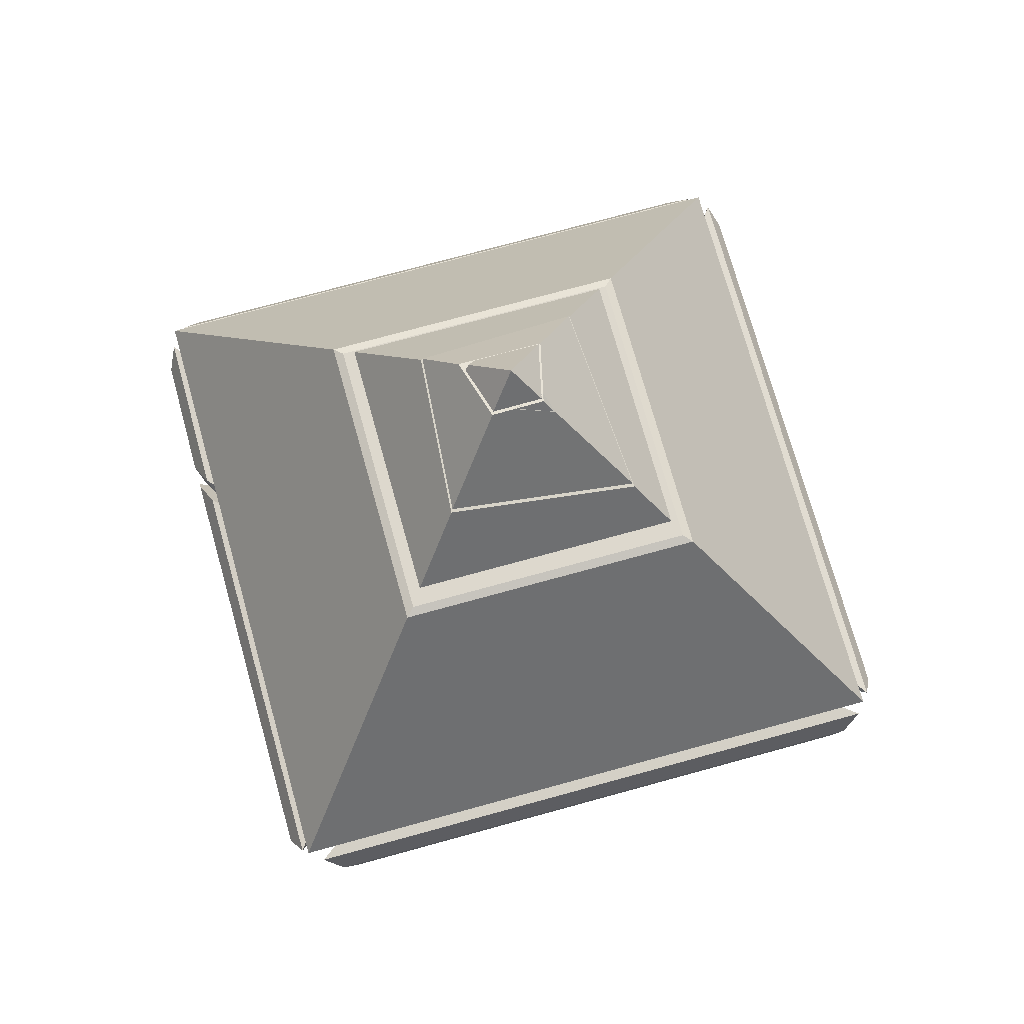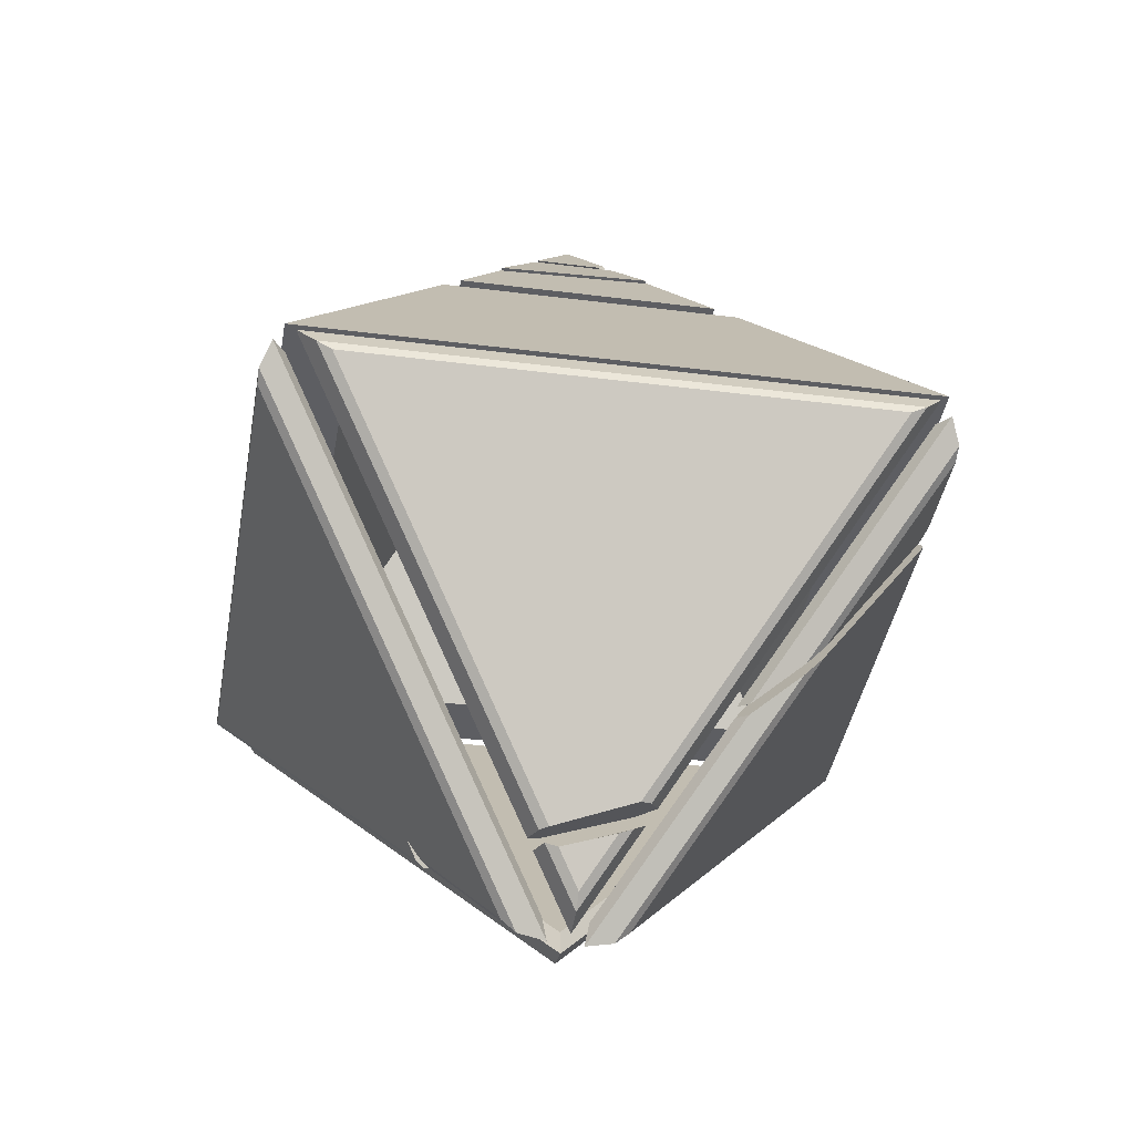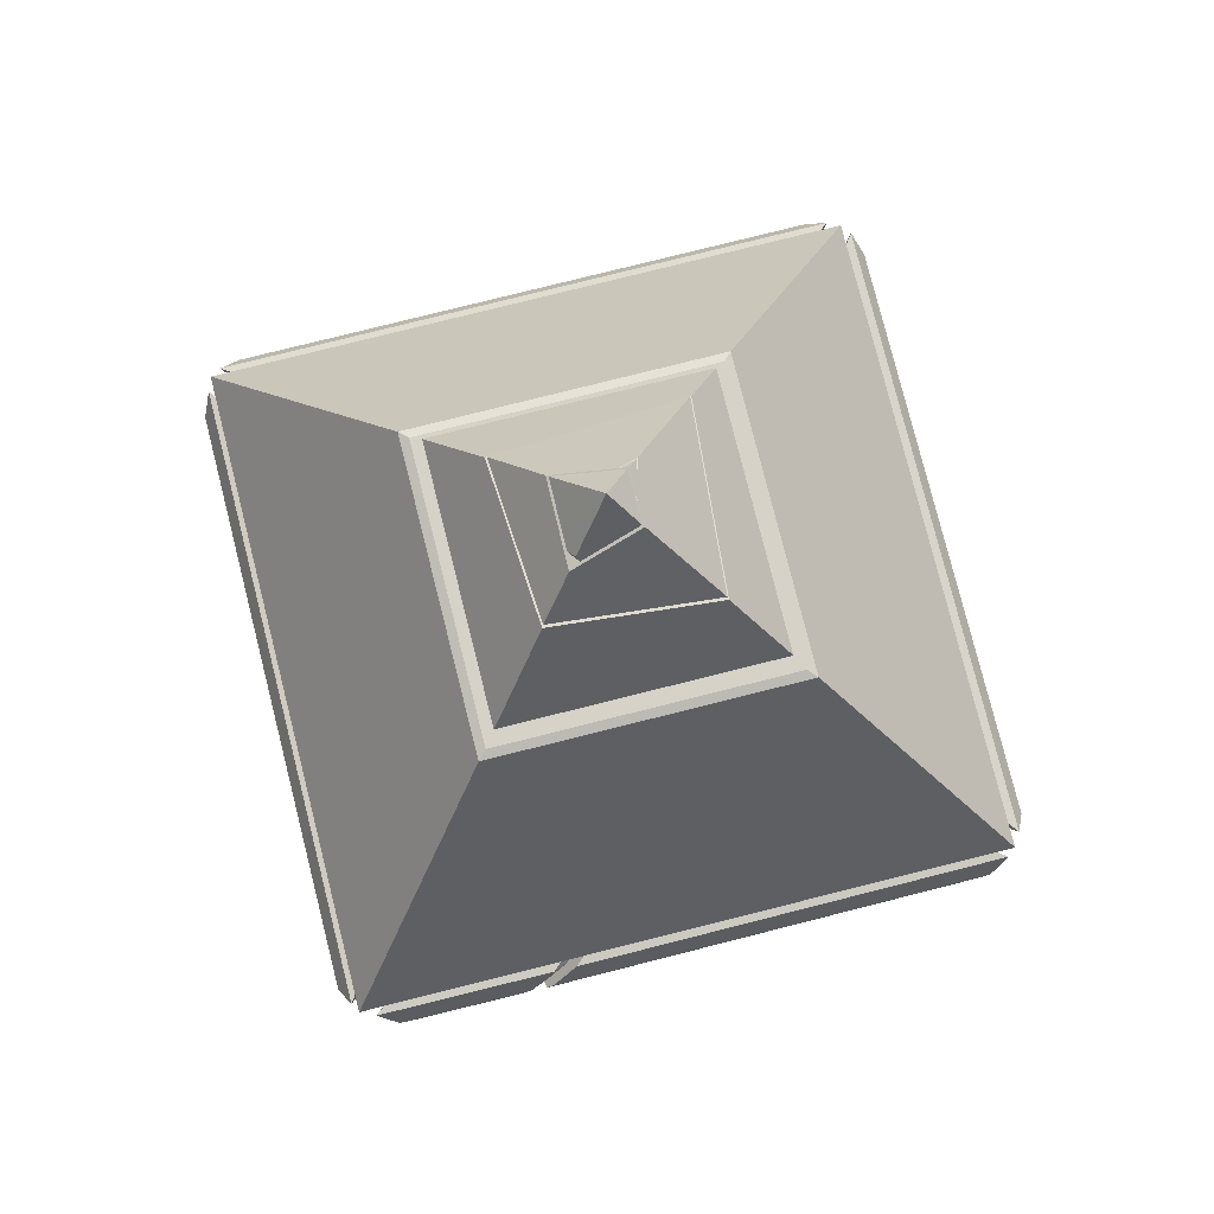
<metadata>
{"format":"obj","ext":"obj","renderer":"f3d","projection":"perspective","resolution":1024,"background":"white","views":[{"elev":72.1,"azim":-150.5,"up":"+Y"},{"elev":-38.5,"azim":35.8,"up":"+Y"},{"elev":77.9,"azim":120.9,"up":"+Y"}]}
</metadata>
<code>
g MegaConstructMesh
v -0.1943 -0.1047 -4.73
v -0.1943 -4.669 -0.1655
v -4.759 -0.1047 -0.1655
v -0.5043 -0.4442 -4.771
v -4.807 -0.4442 -0.4685
v -0.5043 -4.746 -0.4685
v -4.73 -0.1047 0.1943
v -0.1655 -4.669 0.1943
v -0.1655 -0.1047 4.759
v -4.771 -0.4442 0.5043
v -1.622 -3.426 0.6716
v -1.634 -3.581 0.5043
v -1.622 -3.426 0.6716
v -0.4685 -0.4442 4.807
v -1.561 -3.604 0.5121
v -0.4685 -4.746 0.5043
v 0.5591 4.376 0.1092
v 0.572 4.466 0.003194
v 0.584 4.405 -0.0472
v 0.03277 4.617 -0.3871
v 0.02875 5 1.222e-06
v -0.3534 4.621 0.00375
v -0.3534 4.621 0.00375
v 0.02875 5 1.222e-06
v 0.03277 4.386 0.6255
v -0.1553 4.585 -0.2303
v -0.3826 4.589 1.087e-06
v -0.5212 4.452 -0.002667
v -0.5212 4.452 -0.002667
v -0.3826 4.589 1.087e-06
v -0.3295 4.557 0.07906
v -0.3295 4.557 0.07906
v -0.3826 4.589 1.087e-06
v -0.1553 4.585 -0.2303
v -0.5212 4.452 -0.002667
v -0.3295 4.557 0.07906
v -0.1553 4.585 -0.2303
v -0.5311 4.445 1.039e-06
v -0.1452 4.586 -0.2402
v -0.329 4.556 0.08621
v 0.1943 -4.215 0.6191
v 0.1943 -4.669 0.1655
v 0.8484 -4.015 0.1655
v 1.016 -4.235 0.4685
v 0.5043 -4.746 0.4685
v 0.5043 -4.392 0.8229
v -1.551 -3.538 0.1587
v -1.583 -3.518 0.3776
v -1.55 -3.646 0.3948
v -1.622 -3.426 0.6716
v -1.561 -3.604 0.5121
v -1.592 -3.485 0.469
v 5.029 6.747e-14 -4.073e-07
v 4.702 6.523e-14 -3.94e-07
v 0.02875 -1.607e-06 4.673
v 0.02875 -1.709e-06 5
v -2.085 2.886 5.272e-07
v -1.577 3.394 6.942e-07
v 0.02875 3.642 1.358
v 0.02875 2.886 2.114
v 4.529 0.5 -2.57e-07
v 2.449 2.58 3.68e-07
v 0.02875 2.58 -2.42
v 0.02875 0.5 -4.5
v 0.02875 0.5 4.5
v 0.02875 2.58 2.42
v 2.449 2.58 3.68e-07
v 4.529 0.5 -2.57e-07
v -4.971 3.936e-14 -2.484e-07
v -4.471 0.5 -1.14e-07
v 0.02875 0.5 4.5
v 0.02875 -1.709e-06 5
v 5.029 6.747e-14 -4.073e-07
v 4.529 0.5 -2.57e-07
v 0.02875 0.5 -4.5
v 0.02875 8.146e-07 -5
v 0.02875 -1.709e-06 5
v 0.02875 0.5 4.5
v 4.529 0.5 -2.57e-07
v 5.029 6.747e-14 -4.073e-07
v 0.02875 8.146e-07 -5
v 0.02875 0.5 -4.5
v -4.471 0.5 -1.14e-07
v -4.971 3.936e-14 -2.484e-07
v 4.029 6.062e-14 -3.666e-07
v 1.893 2.18 2.792e-07
v 0.02875 2.18 1.865
v 0.02875 -1.397e-06 4
v 0.02875 -1.709e-06 5
v 0.02875 -1.607e-06 4.673
v -4.644 3.896e-14 -2.454e-07
v -4.971 3.936e-14 -2.484e-07
v 0.02875 8.146e-07 -5
v 0.02875 7.613e-07 -4.673
v 4.702 6.523e-14 -3.94e-07
v 5.029 6.747e-14 -4.073e-07
v 0.02875 2.886 -2.114
v 0.02875 3.642 -1.358
v -1.577 3.394 6.942e-07
v -2.085 2.886 5.272e-07
v 0.02875 2.886 2.114
v 0.02875 3.642 1.358
v 1.206 3.823 7.978e-07
v 2.143 2.886 4.6e-07
v -4.471 0.5 -1.14e-07
v -2.391 2.58 4.449e-07
v 0.02875 2.58 2.42
v 0.02875 0.5 4.5
v 0.02875 0.5 -4.5
v 0.02875 2.58 -2.42
v -2.391 2.58 4.449e-07
v -4.471 0.5 -1.14e-07
v 0.02875 2.886 2.114
v 2.143 2.886 4.6e-07
v 0.02875 2.886 -2.114
v -2.085 2.886 5.272e-07
v 2.143 2.886 4.6e-07
v 1.206 3.823 7.978e-07
v 0.02875 3.642 -1.358
v 0.02875 2.886 -2.114
v -2.391 2.58 4.449e-07
v -2.256 2.614 4.606e-07
v 0.02875 2.614 2.284
v 0.02875 2.58 2.42
v 2.449 2.58 3.68e-07
v 2.313 2.614 3.814e-07
v 0.02875 2.614 -2.284
v 0.02875 2.58 -2.42
v 0.02875 2.58 2.42
v 0.02875 2.614 2.284
v 2.313 2.614 3.814e-07
v 2.449 2.58 3.68e-07
v 0.02875 2.58 -2.42
v 0.02875 2.614 -2.284
v -2.256 2.614 4.606e-07
v -2.391 2.58 4.449e-07
v -2.256 2.614 4.606e-07
v 0.02875 2.614 -2.284
v 2.313 2.614 3.814e-07
v 0.02875 2.614 2.284
v 0.02875 2.18 1.865
v 1.893 2.18 2.792e-07
v 0.02875 2.18 -1.865
v -1.836 2.18 3.385e-07
v 0.02875 6.517e-07 -4
v 0.02875 2.18 -1.865
v 1.893 2.18 2.792e-07
v 4.029 6.062e-14 -3.666e-07
v -3.971 3.813e-14 -2.394e-07
v -1.836 2.18 3.385e-07
v 0.02875 2.18 -1.865
v 0.02875 6.517e-07 -4
v 0.02875 -1.397e-06 4
v 0.02875 2.18 1.865
v -1.836 2.18 3.385e-07
v -3.971 3.813e-14 -2.394e-07
v 0.1273 -0.1273 -4.993
v 0.3512 -0.3512 -4.93
v 3.733 -0.3884 -1.561
v 3.448 -0.1645 -1.685
v 0.1943 -0.1047 4.73
v 0.1587 -0.1273 4.962
v 0.1587 -4.192 0.8966
v 0.1943 -4.114 0.7202
v 1.268 -3.852 0.1273
v 4.993 -0.1273 0.1273
v 4.759 -0.1047 0.1655
v 0.9941 -3.869 0.1655
v 0.5043 -0.4442 4.771
v 4.807 -0.4442 0.4685
v 1.295 -3.956 0.4685
v 0.5043 -4.231 0.984
v 0.5043 -0.4442 4.771
v 0.3871 -0.3512 4.894
v 4.93 -0.3512 0.3512
v 4.807 -0.4442 0.4685
v 0.5043 -4.392 0.8229
v 0.5043 -4.746 0.4685
v 0.3871 -4.894 0.3512
v 0.3871 -4.341 0.9041
v 0.3871 -0.3512 4.894
v 0.5043 -0.4442 4.771
v 0.5043 -4.231 0.984
v 0.3871 -4.24 1.005
v 0.02875 -1.499e-06 4.327
v 0.02875 -1.397e-06 4
v -3.971 3.813e-14 -2.394e-07
v -4.298 3.853e-14 -2.424e-07
v -4.971 3.936e-14 -2.484e-07
v -4.644 3.896e-14 -2.454e-07
v 0.02875 7.613e-07 -4.673
v 0.02875 8.146e-07 -5
v -4.298 3.853e-14 -2.424e-07
v -3.971 3.813e-14 -2.394e-07
v 0.02875 6.517e-07 -4
v 0.02875 7.05e-07 -4.327
v 0.02875 7.05e-07 -4.327
v 0.02875 6.517e-07 -4
v 4.029 6.062e-14 -3.666e-07
v 4.356 6.286e-14 -3.799e-07
v 4.356 6.286e-14 -3.799e-07
v 4.029 6.062e-14 -3.666e-07
v 0.02875 -1.397e-06 4
v 0.02875 -1.499e-06 4.327
v 0.1273 -4.962 -0.1587
v 0.3512 -4.894 -0.3871
v 0.3512 -0.3512 -4.93
v 0.1273 -0.1273 -4.993
v -4.993 -0.1273 -0.1273
v -4.93 -0.3512 -0.3512
v -0.3871 -0.3512 -4.894
v -0.1587 -0.1273 -4.962
v 3.904 -0.3116 -1.393
v 4.894 -0.3512 -0.3871
v 4.962 -0.1273 -0.1587
v 3.619 -0.08667 -1.517
v 0.3512 -4.894 -0.3871
v 0.4685 -4.746 -0.5043
v 0.4685 -0.4442 -4.807
v 0.3512 -0.3512 -4.93
v 3.052 -2.167 -0.4736
v 3.796 -0.512 -1.385
v 3.721 -0.3575 -1.47
v 3.475 -0.1637 -1.576
v 3.272 -0.1417 -1.589
v 2.109 -2.73 -0.1635
v 2.87 -2.38 -0.3563
v 2.298 -2.795 -0.1279
v 4.894 -0.3512 -0.3871
v 4.771 -0.4442 -0.5043
v 3.052 -2.167 -0.4736
v 2.87 -2.38 -0.3563
v 4.962 -0.1273 -0.1587
v 4.894 -0.3512 -0.3871
v 2.87 -2.38 -0.3563
v 2.298 -2.795 -0.1279
v -0.1587 -4.962 -0.1273
v -0.3871 -4.894 -0.3512
v -4.93 -0.3512 -0.3512
v -4.993 -0.1273 -0.1273
v -0.1273 -0.1273 4.993
v -0.3512 -0.3512 4.93
v -4.894 -0.3512 0.3871
v -4.962 -0.1273 0.1587
v -0.3871 -4.894 -0.3512
v -0.5043 -4.746 -0.4685
v -4.807 -0.4442 -0.4685
v -4.93 -0.3512 -0.3512
v -0.5043 -0.4442 -4.771
v -0.3871 -0.3512 -4.894
v -4.93 -0.3512 -0.3512
v -4.807 -0.4442 -0.4685
v -0.3871 -0.3512 -4.894
v -0.5043 -0.4442 -4.771
v -0.5043 -4.746 -0.4685
v -0.3871 -4.894 -0.3512
v -0.1587 -0.1273 -4.962
v -0.3871 -0.3512 -4.894
v -0.3871 -4.894 -0.3512
v -0.1587 -4.962 -0.1273
v -0.1273 -4.962 0.1587
v -0.3512 -4.894 0.3871
v -0.3512 -0.3512 4.93
v -0.1273 -0.1273 4.993
v -0.3512 -4.894 0.3871
v -0.4685 -4.746 0.5043
v -0.4685 -0.4442 4.807
v -0.3512 -0.3512 4.93
v -4.771 -0.4442 0.5043
v -4.894 -0.3512 0.3871
v -0.3512 -0.3512 4.93
v -0.4685 -0.4442 4.807
v -4.894 -0.3512 0.3871
v -4.771 -0.4442 0.5043
v -1.634 -3.581 0.5043
v -1.622 -3.623 0.3871
v -4.962 -0.1273 0.1587
v -4.894 -0.3512 0.3871
v -1.622 -3.623 0.3871
v -1.551 -3.538 0.1587
v 0.3871 -4.341 0.9041
v 0.3871 -4.894 0.3512
v 0.1587 -4.962 0.1273
v 0.1587 -4.293 0.7956
v 0.1587 -0.1273 4.962
v 0.1943 -0.1047 4.73
v 4.759 -0.1047 0.1655
v 4.993 -0.1273 0.1273
v 0.1943 -0.1047 4.73
v 0.1943 -4.114 0.7202
v 0.9941 -3.869 0.1655
v 4.759 -0.1047 0.1655
v 4.73 -0.1047 -0.1943
v 4.962 -0.1273 -0.1587
v 2.298 -2.795 -0.1279
v 2.109 -2.73 -0.1635
v 4.73 -0.1047 -0.1943
v 2.109 -2.73 -0.1635
v 3.272 -0.1417 -1.589
v 3.411 -0.06406 -1.529
v 0.1655 -4.669 -0.1943
v 0.1273 -4.962 -0.1587
v 0.1273 -0.1273 -4.993
v 0.1655 -0.1047 -4.759
v -0.1943 -0.1047 -4.73
v -0.1587 -0.1273 -4.962
v -0.1587 -4.962 -0.1273
v -0.1943 -4.669 -0.1655
v -0.1587 -0.1273 -4.962
v -0.1943 -0.1047 -4.73
v -4.759 -0.1047 -0.1655
v -4.993 -0.1273 -0.1273
v -0.1943 -4.669 -0.1655
v -0.1587 -4.962 -0.1273
v -4.993 -0.1273 -0.1273
v -4.759 -0.1047 -0.1655
v -1.551 -3.538 0.1587
v -0.1273 -4.962 0.1587
v -0.1655 -4.669 0.1943
v -4.73 -0.1047 0.1943
v -4.962 -0.1273 0.1587
v -4.962 -0.1273 0.1587
v -4.73 -0.1047 0.1943
v -0.1655 -0.1047 4.759
v -0.1273 -0.1273 4.993
v -0.1655 -4.669 0.1943
v -0.1273 -4.962 0.1587
v -0.1273 -0.1273 4.993
v -0.1655 -0.1047 4.759
v 4.993 -0.1273 0.1273
v 4.93 -0.3512 0.3512
v 0.3871 -0.3512 4.894
v 0.1587 -0.1273 4.962
v 0.02691 3.705 1.335
v 0.02875 4.338 0.6621
v 0.7038 4.325 9.786e-07
v 1.183 3.883 8.137e-07
v 1.183 3.883 8.137e-07
v 0.7038 4.325 9.786e-07
v 0.02875 4.584 -0.4162
v 0.02691 3.705 -1.335
v -1.551 3.462 7.119e-07
v 0.02691 3.705 -1.335
v 0.02875 4.584 -0.4162
v -0.1452 4.586 -0.2402
v -0.5311 4.445 1.039e-06
v 0.02691 3.705 1.335
v -1.551 3.462 7.119e-07
v -0.5311 4.445 1.039e-06
v -0.329 4.556 0.08621
v 0.02875 4.338 0.6621
v 0.03277 4.386 0.6255
v 0.02875 5 1.222e-06
v 0.572 4.466 0.003194
v 0.5591 4.376 0.1092
v 0.02875 3.642 1.358
v -1.577 3.394 6.942e-07
v 0.02875 3.642 -1.358
v 1.206 3.823 7.978e-07
v 0.02691 3.705 1.335
v 1.183 3.883 8.137e-07
v 0.02691 3.705 -1.335
v -1.551 3.462 7.119e-07
v -0.1452 4.586 -0.2402
v 0.02875 4.584 -0.4162
v 0.7038 4.325 9.786e-07
v -0.329 4.556 0.08621
v 0.02875 4.338 0.6621
v 0.584 4.405 -0.0472
v 0.03277 4.617 -0.3871
v -0.3534 4.621 0.00375
v 0.5591 4.376 0.1092
v 0.03277 4.386 0.6255
v 0.572 4.466 0.003194
v 0.02875 5 1.222e-06
v 0.03277 4.617 -0.3871
v 0.584 4.405 -0.0472
v 0.1943 -4.669 0.1655
v 0.1587 -4.962 0.1273
v 1.122 -3.998 0.1273
v 0.8484 -4.015 0.1655
v 1.345 -3.936 0.3512
v 4.93 -0.3512 0.3512
v 4.993 -0.1273 0.1273
v 1.268 -3.852 0.1273
v 1.295 -3.956 0.4685
v 4.807 -0.4442 0.4685
v 4.93 -0.3512 0.3512
v 1.345 -3.936 0.3512
v 0.1587 -0.1273 4.962
v 0.3871 -0.3512 4.894
v 0.3871 -4.24 1.005
v 0.1587 -4.192 0.8966
v 0.1587 -4.962 0.1273
v 0.3871 -4.894 0.3512
v 1.12 -4.162 0.3512
v 1.122 -3.998 0.1273
v 0.1587 -4.293 0.7956
v 0.1587 -4.962 0.1273
v 0.1943 -4.669 0.1655
v 0.1943 -4.215 0.6191
v 0.3871 -4.894 0.3512
v 0.5043 -4.746 0.4685
v 1.016 -4.235 0.4685
v 1.12 -4.162 0.3512
v 0.8484 -4.015 0.1655
v 1.122 -3.998 0.1273
v 1.12 -4.162 0.3512
v 0.1943 -4.215 0.6191
v 1.016 -4.235 0.4685
v 0.5043 -4.392 0.8229
v 0.1587 -4.293 0.7956
v 0.3871 -4.341 0.9041
v 1.345 -3.936 0.3512
v 1.268 -3.852 0.1273
v 0.9941 -3.869 0.1655
v 0.1943 -4.114 0.7202
v 1.295 -3.956 0.4685
v 0.5043 -4.231 0.984
v 0.1587 -4.192 0.8966
v 0.3871 -4.24 1.005
v -1.55 -3.646 0.3948
v -0.3512 -4.894 0.3871
v -0.1273 -4.962 0.1587
v -1.551 -3.538 0.1587
v -1.561 -3.604 0.5121
v -0.4685 -4.746 0.5043
v -0.3512 -4.894 0.3871
v -1.55 -3.646 0.3948
v -1.622 -3.426 0.6716
v -1.592 -3.485 0.469
v -1.634 -3.581 0.5043
v -1.583 -3.518 0.3776
v -1.622 -3.623 0.3871
v -1.551 -3.538 0.1587
v -1.592 -3.485 0.469
v -1.561 -3.604 0.5121
v -1.55 -3.646 0.3948
v -1.583 -3.518 0.3776
v 4.962 -0.1273 -0.1587
v 4.73 -0.1047 -0.1943
v 3.411 -0.06406 -1.529
v 3.619 -0.08667 -1.517
v 3.733 -0.3884 -1.561
v 0.3512 -0.3512 -4.93
v 0.4685 -0.4442 -4.807
v 3.777 -0.4813 -1.51
v 2.04 -2.811 -0.2276
v 0.1655 -4.669 -0.1943
v 0.1655 -0.1047 -4.759
v 3.24 -0.1418 -1.697
v 2.23 -2.875 -0.192
v 0.1273 -4.962 -0.1587
v 0.1655 -4.669 -0.1943
v 2.04 -2.811 -0.2276
v 2.984 -2.248 -0.5377
v 0.4685 -4.746 -0.5043
v 0.3512 -4.894 -0.3871
v 2.801 -2.461 -0.4204
v 3.777 -0.4813 -1.51
v 0.4685 -0.4442 -4.807
v 0.4685 -4.746 -0.5043
v 2.984 -2.248 -0.5377
v 3.24 -0.1418 -1.697
v 0.1655 -0.1047 -4.759
v 0.1273 -0.1273 -4.993
v 3.448 -0.1645 -1.685
v 2.801 -2.461 -0.4204
v 0.3512 -4.894 -0.3871
v 0.1273 -4.962 -0.1587
v 2.23 -2.875 -0.192
v 4.771 -0.4442 -0.5043
v 3.949 -0.4053 -1.341
v 3.796 -0.512 -1.385
v 3.052 -2.167 -0.4736
v 3.733 -0.3884 -1.561
v 3.777 -0.4813 -1.51
v 2.984 -2.248 -0.5377
v 3.448 -0.1645 -1.685
v 3.24 -0.1418 -1.697
v 2.04 -2.811 -0.2276
v 2.801 -2.461 -0.4204
v 2.23 -2.875 -0.192
v 3.904 -0.3116 -1.393
v 3.721 -0.3575 -1.47
v 3.796 -0.512 -1.385
v 3.949 -0.4053 -1.341
v 3.411 -0.06406 -1.529
v 3.272 -0.1417 -1.589
v 3.475 -0.1637 -1.576
v 3.619 -0.08667 -1.517
v 3.619 -0.08667 -1.517
v 3.475 -0.1637 -1.576
v 3.721 -0.3575 -1.47
v 3.904 -0.3116 -1.393
v 4.771 -0.4442 -0.5043
v 4.894 -0.3512 -0.3871
v 3.904 -0.3116 -1.393
v 3.949 -0.4053 -1.341
v -4.298 3.853e-14 -2.424e-07
v -4.644 3.896e-14 -2.454e-07
v 0.02875 -1.607e-06 4.673
v 0.02875 -1.499e-06 4.327
v 0.02875 7.05e-07 -4.327
v 4.702 6.523e-14 -3.94e-07
v 0.02875 7.613e-07 -4.673
v 4.356 6.286e-14 -3.799e-07
g MegaConstructMesh_0
f 3 2 1
f 6 5 4
f 9 8 7
f 12 11 10
f 14 10 13
f 14 13 15
f 15 16 14
f 19 18 17
f 22 21 20
f 25 24 23
f 28 27 26
f 31 30 29
f 34 33 32
f 37 36 35
f 40 39 38
f 43 42 41
f 46 45 44
f 49 48 47
f 52 51 50
f 55 54 53
f 56 55 53
f 59 58 57
f 60 59 57
f 63 62 61
f 64 63 61
f 67 66 65
f 68 67 65
f 71 70 69
f 72 71 69
f 75 74 73
f 76 75 73
f 79 78 77
f 80 79 77
f 83 82 81
f 84 83 81
f 87 86 85
f 88 87 85
f 91 90 89
f 92 91 89
f 95 94 93
f 96 95 93
f 99 98 97
f 100 99 97
f 103 102 101
f 104 103 101
f 107 106 105
f 108 107 105
f 111 110 109
f 112 111 109
f 115 114 113
f 116 115 113
f 119 118 117
f 120 119 117
f 123 122 121
f 124 123 121
f 127 126 125
f 128 127 125
f 131 130 129
f 132 131 129
f 135 134 133
f 136 135 133
f 139 138 137
f 140 139 137
f 143 142 141
f 144 143 141
f 147 146 145
f 148 147 145
f 151 150 149
f 152 151 149
f 155 154 153
f 156 155 153
f 159 158 157
f 160 159 157
f 163 162 161
f 164 163 161
f 167 166 165
f 168 167 165
f 171 170 169
f 172 171 169
f 175 174 173
f 176 175 173
f 179 178 177
f 180 179 177
f 183 182 181
f 184 183 181
f 187 186 185
f 188 187 185
f 191 190 189
f 192 191 189
f 195 194 193
f 196 195 193
f 199 198 197
f 200 199 197
f 203 202 201
f 204 203 201
f 207 206 205
f 208 207 205
f 211 210 209
f 212 211 209
f 215 214 213
f 216 215 213
f 219 218 217
f 220 219 217
f 223 222 221
f 221 224 223
f 221 225 224
f 221 226 225
f 221 227 226
f 227 228 226
f 231 230 229
f 232 231 229
f 235 234 233
f 236 235 233
f 239 238 237
f 240 239 237
f 243 242 241
f 244 243 241
f 247 246 245
f 248 247 245
f 251 250 249
f 252 251 249
f 255 254 253
f 256 255 253
f 259 258 257
f 260 259 257
f 263 262 261
f 264 263 261
f 267 266 265
f 268 267 265
f 271 270 269
f 272 271 269
f 275 274 273
f 276 275 273
f 279 278 277
f 280 279 277
f 283 282 281
f 284 283 281
f 287 286 285
f 288 287 285
f 291 290 289
f 292 291 289
f 295 294 293
f 296 295 293
f 299 298 297
f 300 299 297
f 303 302 301
f 304 303 301
f 307 306 305
f 308 307 305
f 311 310 309
f 312 311 309
f 315 314 313
f 316 315 313
f 319 318 317
f 317 320 319
f 317 321 320
f 324 323 322
f 325 324 322
f 328 327 326
f 329 328 326
f 332 331 330
f 333 332 330
f 336 335 334
f 337 336 334
f 340 339 338
f 341 340 338
f 344 343 342
f 342 345 344
f 342 346 345
f 349 348 347
f 347 350 349
f 347 351 350
f 354 353 352
f 355 354 352
f 358 357 356
f 359 358 356
f 362 361 360
f 363 362 360
f 366 365 364
f 364 367 366
f 367 368 366
f 371 370 369
f 369 372 371
f 372 373 371
f 376 375 374
f 377 376 374
f 380 379 378
f 381 380 378
f 384 383 382
f 385 384 382
f 388 387 386
f 389 388 386
f 392 391 390
f 393 392 390
f 396 395 394
f 397 396 394
f 400 399 398
f 401 400 398
f 404 403 402
f 405 404 402
f 408 407 406
f 406 409 408
f 409 410 408
f 409 411 410
f 409 412 411
f 412 413 411
f 416 415 414
f 414 417 416
f 414 418 417
f 418 419 417
f 419 420 417
f 419 421 420
f 424 423 422
f 425 424 422
f 428 427 426
f 429 428 426
f 432 431 430
f 433 431 432
f 434 433 432
f 435 433 434
f 438 437 436
f 439 438 436
f 442 441 440
f 443 442 440
f 446 445 444
f 447 446 444
f 450 449 448
f 451 450 448
f 454 453 452
f 455 454 452
f 458 457 456
f 459 458 456
f 462 461 460
f 463 462 460
f 466 465 464
f 467 466 464
f 470 469 468
f 471 470 468
f 474 473 472
f 475 474 472
f 478 477 476
f 476 479 478
f 479 480 478
f 480 481 478
f 481 482 478
f 481 483 482
f 486 485 484
f 487 486 484
f 490 489 488
f 491 490 488
f 494 493 492
f 495 494 492
f 498 497 496
f 499 498 496
f 502 501 500
f 503 502 500
f 500 501 504
f 505 502 503
f 501 506 504
f 507 505 503
f 504 506 507
f 506 505 507

</code>
